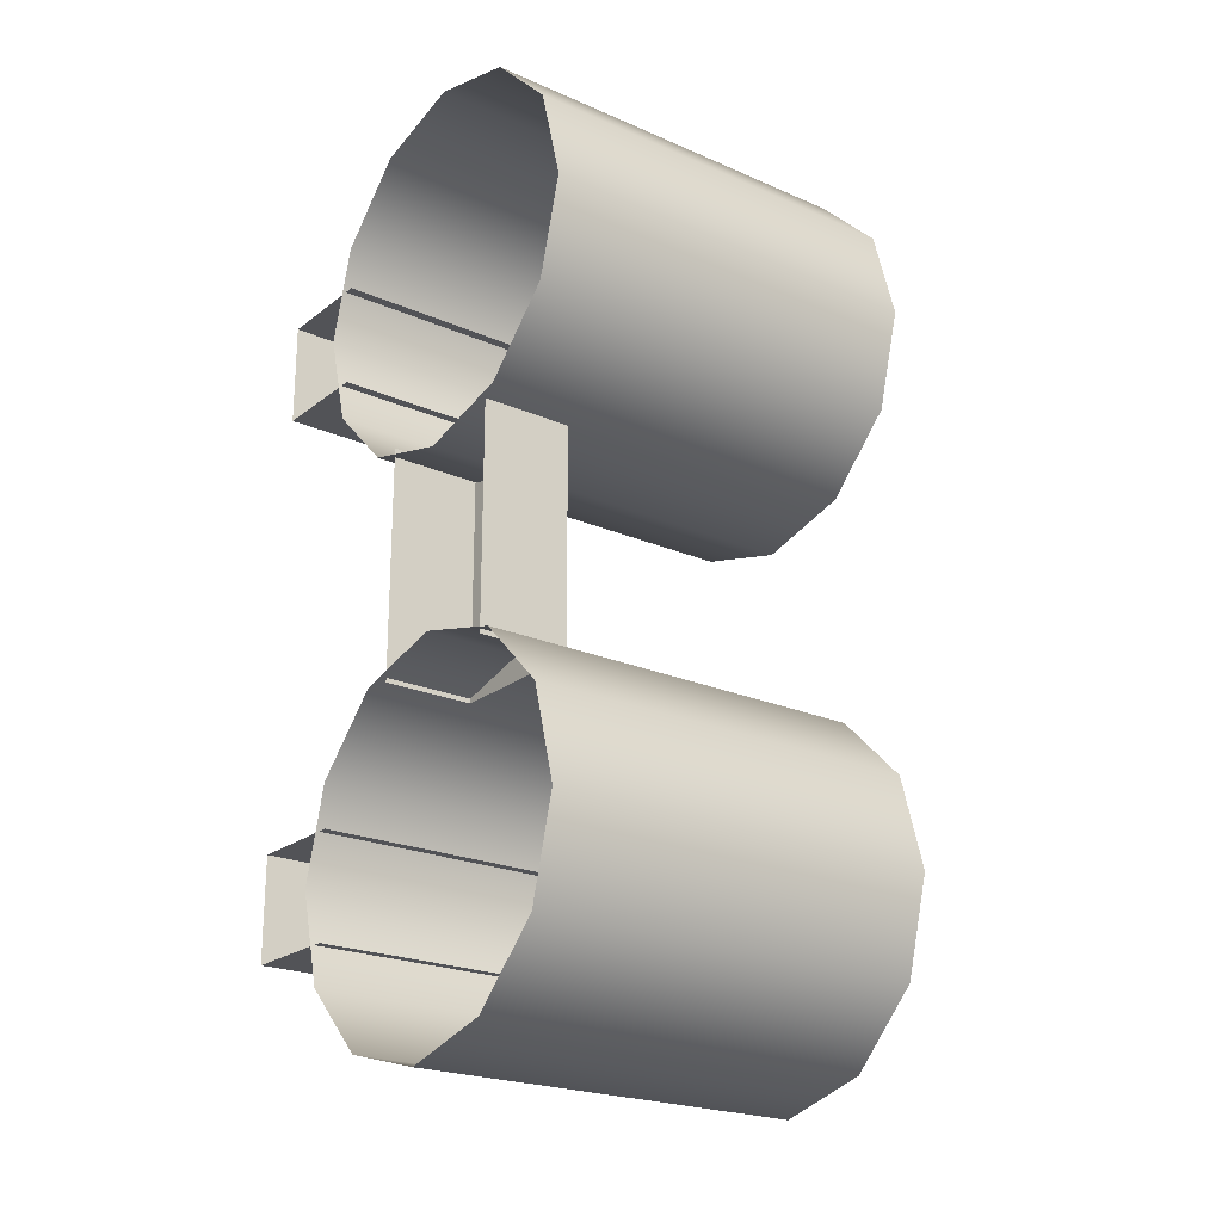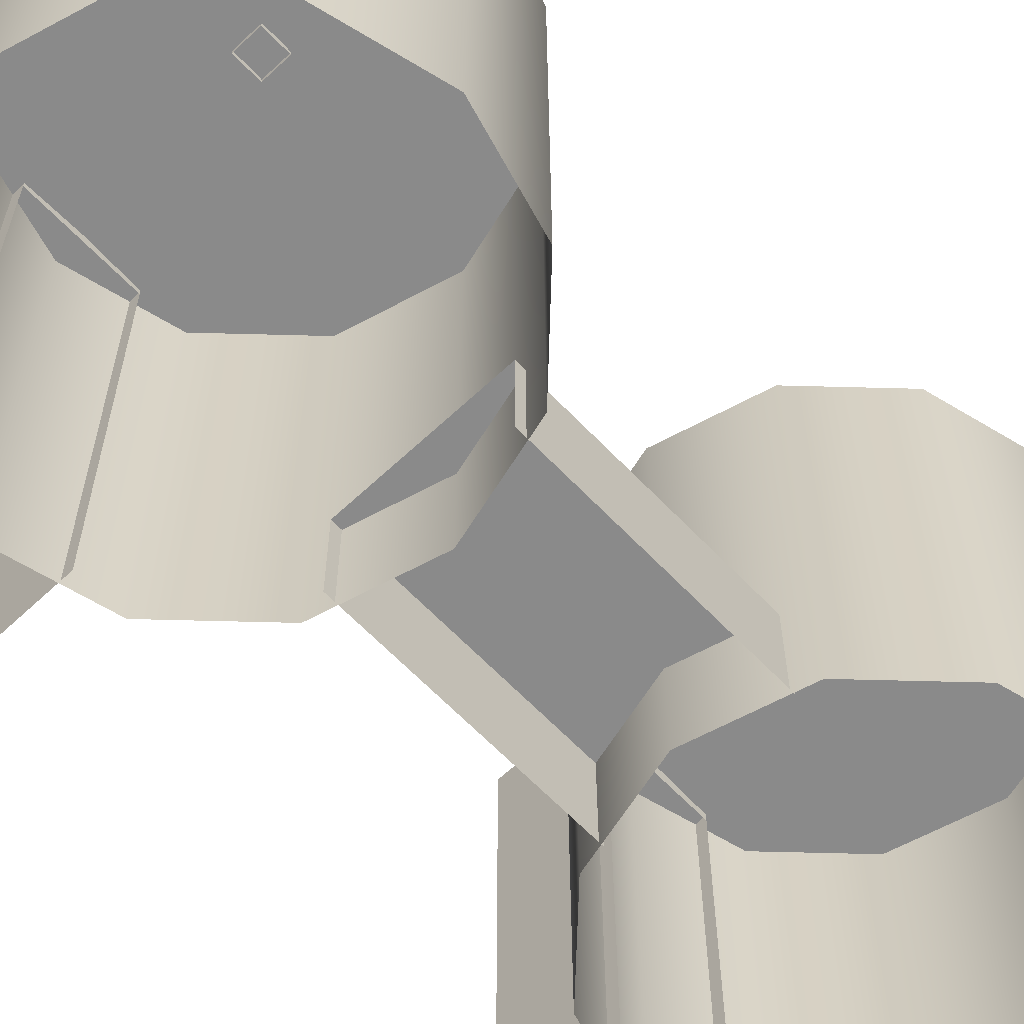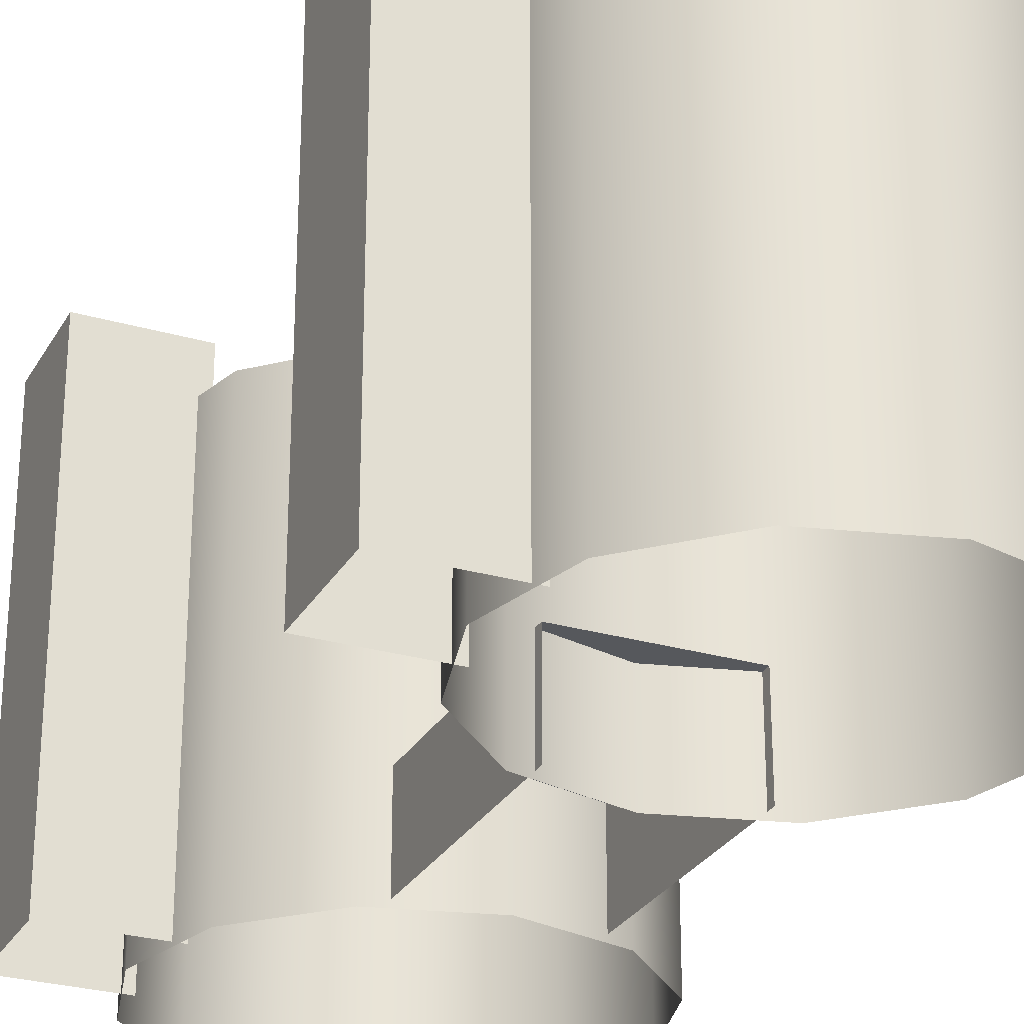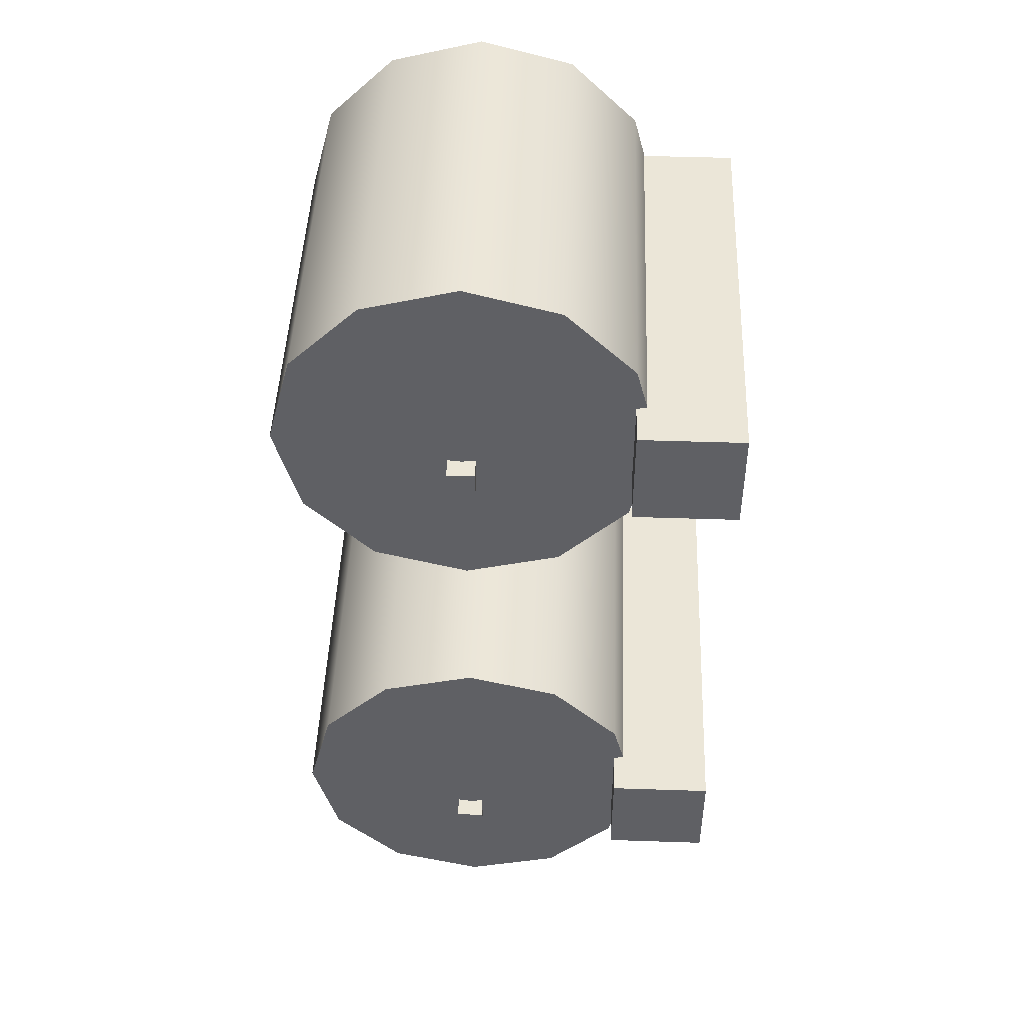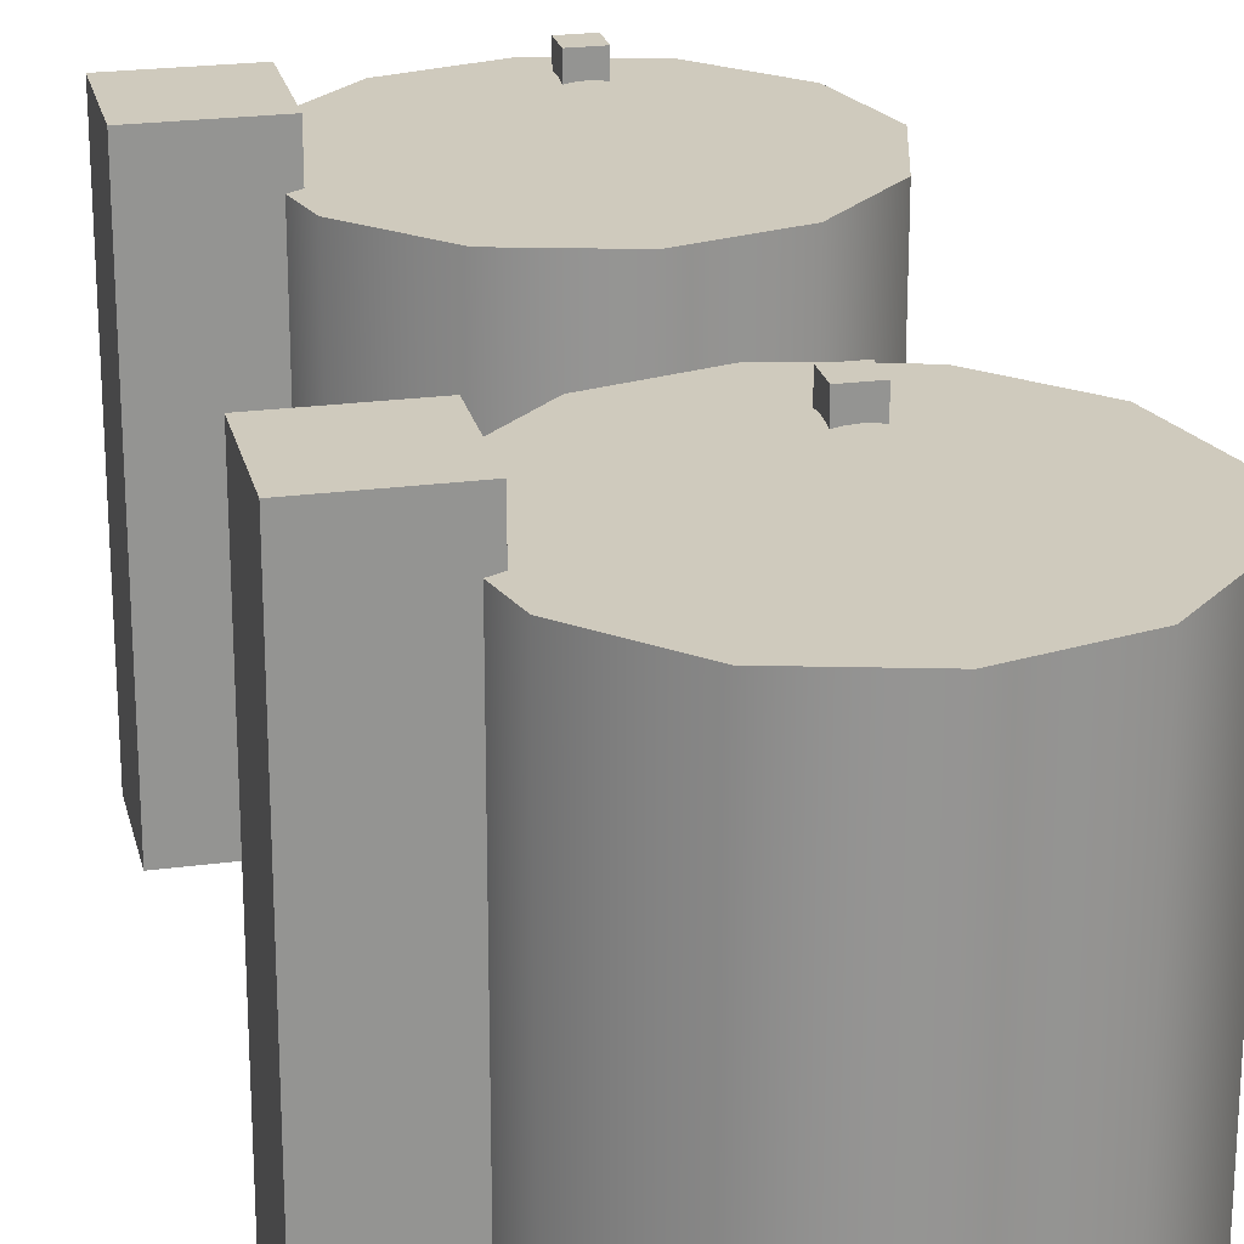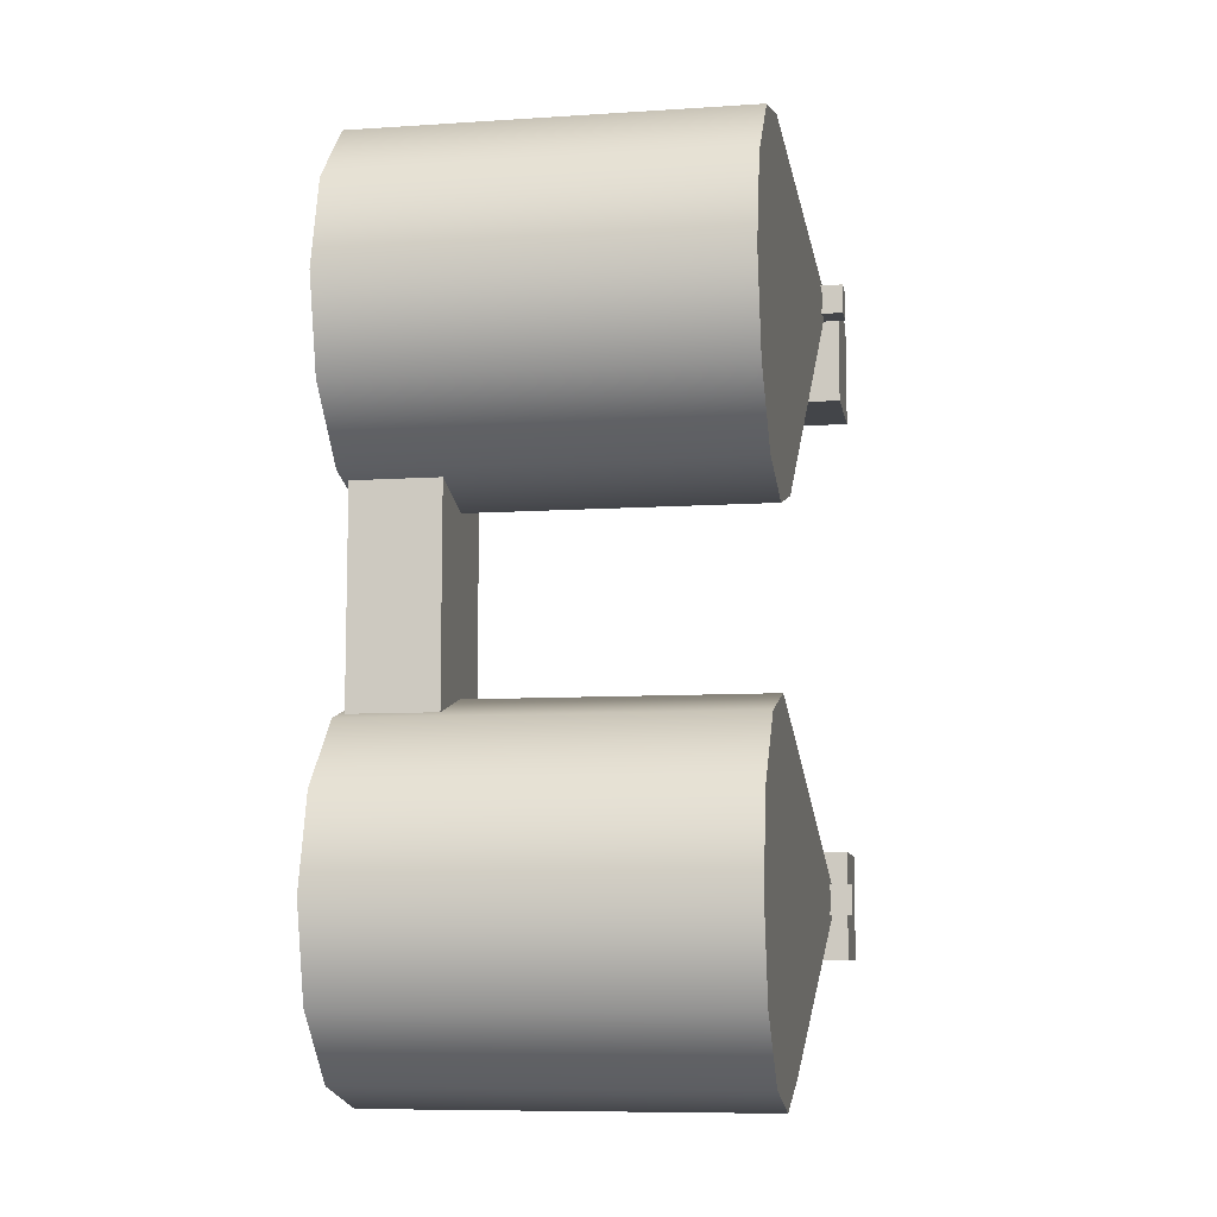
<metadata>
{"format":"obj","ext":"obj","renderer":"f3d","projection":"perspective","resolution":1024,"background":"white","views":[{"elev":-22.3,"azim":52.8,"up":"+Z"},{"elev":-63.5,"azim":43.5,"up":"+Y"},{"elev":-27.7,"azim":-23.9,"up":"+Y"},{"elev":46.6,"azim":-177.8,"up":"+Z"},{"elev":23.1,"azim":-12.8,"up":"+Y"},{"elev":-8.7,"azim":99.8,"up":"+Z"}]}
</metadata>
<code>
v -0.9355 2.455 3.28
v -0.9355 2.455 -3.153
v 3.179 2.455 -3.153
v 3.179 2.455 3.28
v 3.179 -0.04455 3.28
v 3.179 2.455 3.28
v 3.179 2.455 -3.153
v 3.179 -0.04455 -3.153
v -0.9355 -0.04455 -3.153
v -0.9355 2.455 -3.153
v -0.9355 2.455 3.28
v -0.9355 -0.04455 3.28
v -6.37 10.78 -6.304
v -6.37 12.17 -6.304
v -3.463 12.17 -6.304
v -3.463 10.78 -6.304
v -6.37 -0.1091 -6.304
v -3.463 -0.1091 -6.304
v -6.37 12.17 -9.211
v -6.37 10.78 -9.211
v -3.463 10.78 -9.211
v -3.463 12.17 -9.211
v -3.463 -0.1091 -9.211
v -6.37 -0.1091 -9.211
v -3.463 10.78 -6.304
v -3.463 12.17 -6.304
v -3.463 12.17 -9.211
v -3.463 10.78 -9.211
v -6.37 10.78 -9.211
v -6.37 12.17 -9.211
v -6.37 12.17 -6.304
v -6.37 10.78 -6.304
v -6.37 -0.1091 -9.211
v -6.37 -0.1091 -6.304
v -6.37 12.17 -9.211
v -3.463 12.17 -9.211
v -3.463 12.17 -6.304
v -6.37 12.17 -6.304
v 0.73 11.94 -7.345
v 0.73 12.63 -7.345
v 1.485 12.63 -7.345
v 1.485 11.94 -7.345
v 0.73 12.63 -7.345
v 0.73 12.63 -8.099
v 1.485 12.63 -8.099
v 1.485 12.63 -7.345
v 0.73 12.63 -8.099
v 0.73 11.94 -8.099
v 1.485 11.94 -8.099
v 1.485 12.63 -8.099
v 1.485 11.94 -7.345
v 1.485 12.63 -7.345
v 1.485 12.63 -8.099
v 1.485 11.94 -8.099
v 0.73 11.94 -8.099
v 0.73 12.63 -8.099
v 0.73 12.63 -7.345
v 0.73 11.94 -7.345
v 5.666 -0.2055 -10.35
v 5.666 10.93 -10.35
v 3.744 10.93 -12.28
v 3.744 -0.2055 -12.28
v 1.117 10.93 -12.98
v 1.117 -0.2055 -12.98
v 6.37 -0.2055 -7.728
v 6.37 10.93 -7.728
v 1.117 -0.2055 -12.98
v 1.117 10.93 -12.98
v -1.509 10.93 -12.28
v -1.509 -0.2055 -12.28
v -3.431 10.93 -10.35
v -3.431 -0.2055 -10.35
v -4.135 10.93 -7.728
v -4.135 -0.2055 -7.728
v -4.135 -0.2055 -7.728
v -4.135 10.93 -7.728
v -3.431 10.93 -5.101
v -3.431 -0.2055 -5.101
v -1.509 10.93 -3.179
v -1.509 -0.2055 -3.179
v 1.117 10.93 -2.475
v 1.117 -0.2055 -2.475
v 1.117 -0.2055 -2.475
v 1.117 10.93 -2.475
v 3.744 10.93 -3.179
v 3.744 -0.2055 -3.179
v 5.666 10.93 -5.101
v 5.666 -0.2055 -5.101
v 6.37 10.93 -7.728
v 6.37 -0.2055 -7.728
v 5.666 10.93 -10.35
v 1.117 12.19 -7.728
v 3.744 10.93 -12.28
v 1.117 10.93 -12.98
v -1.509 10.93 -12.28
v -3.431 10.93 -10.35
v -4.135 10.93 -7.728
v -3.431 10.93 -5.101
v -1.509 10.93 -3.179
v 1.117 10.93 -2.475
v 3.744 10.93 -3.179
v 5.666 10.93 -5.101
v 6.37 10.93 -7.728
v -6.37 10.85 9.151
v -6.37 12.17 9.151
v -3.463 12.17 9.151
v -3.463 10.85 9.151
v -6.37 -0.1091 9.151
v -3.463 -0.1091 9.151
v -6.37 12.17 6.244
v -6.37 10.85 6.244
v -3.463 10.85 6.244
v -3.463 12.17 6.244
v -3.463 -0.1091 6.244
v -6.37 -0.1091 6.244
v -3.463 10.85 9.151
v -3.463 12.17 9.151
v -3.463 12.17 6.244
v -3.463 10.85 6.244
v -6.37 10.85 6.244
v -6.37 12.17 6.244
v -6.37 12.17 9.151
v -6.37 10.85 9.151
v -6.37 -0.1091 6.244
v -6.37 -0.1091 9.151
v -6.37 12.17 6.244
v -3.463 12.17 6.244
v -3.463 12.17 9.151
v -6.37 12.17 9.151
v 0.73 11.94 8.111
v 0.73 12.63 8.111
v 1.485 12.63 8.111
v 1.485 11.94 8.111
v 0.73 12.63 8.111
v 0.73 12.63 7.356
v 1.485 12.63 7.356
v 1.485 12.63 8.111
v 0.73 12.63 7.356
v 0.73 11.94 7.356
v 1.485 11.94 7.356
v 1.485 12.63 7.356
v 1.485 11.94 8.111
v 1.485 12.63 8.111
v 1.485 12.63 7.356
v 1.485 11.94 7.356
v 0.73 11.94 7.356
v 0.73 12.63 7.356
v 0.73 12.63 8.111
v 0.73 11.94 8.111
v 5.666 -0.2055 5.101
v 5.666 10.93 5.101
v 3.744 10.93 3.179
v 3.744 -0.2055 3.179
v 1.117 10.93 2.475
v 1.117 -0.2055 2.475
v 6.37 -0.2055 7.728
v 6.37 10.93 7.728
v 1.117 -0.2055 2.475
v 1.117 10.93 2.475
v -1.509 10.93 3.179
v -1.509 -0.2055 3.179
v -3.431 10.93 5.101
v -3.431 -0.2055 5.101
v -4.135 10.93 7.728
v -4.135 -0.2055 7.728
v -4.135 -0.2055 7.728
v -4.135 10.93 7.728
v -3.431 10.93 10.35
v -3.431 -0.2055 10.35
v -1.509 10.93 12.28
v -1.509 -0.2055 12.28
v 1.117 10.93 12.98
v 1.117 -0.2055 12.98
v 1.117 -0.2055 12.98
v 1.117 10.93 12.98
v 3.744 10.93 12.28
v 3.744 -0.2055 12.28
v 5.666 10.93 10.35
v 5.666 -0.2055 10.35
v 5.666 -0.2055 10.35
v 5.666 10.93 10.35
v 6.37 10.93 7.728
v 6.37 -0.2055 7.728
v 5.666 10.93 5.101
v 1.117 12.19 7.728
v 3.744 10.93 3.179
v 1.117 10.93 2.475
v -1.509 10.93 3.179
v -3.431 10.93 5.101
v -4.135 10.93 7.728
v -3.431 10.93 10.35
v -1.509 10.93 12.28
v 1.117 10.93 12.98
v 3.744 10.93 12.28
v 5.666 10.93 10.35
v 6.37 10.93 7.728
g FS_Airport_Prop_0_204393_5
f 1 3 2
f 1 4 3
f 5 7 6
f 5 8 7
f 9 11 10
f 9 12 11
f 13 15 14
f 13 16 15
f 17 16 13
f 17 18 16
f 19 21 20
f 19 22 21
f 20 21 23
f 20 23 24
f 25 27 26
f 25 28 27
f 29 31 30
f 29 32 31
f 33 32 29
f 33 34 32
f 35 37 36
f 35 38 37
f 39 41 40
f 39 42 41
f 43 45 44
f 43 46 45
f 47 49 48
f 47 50 49
f 51 53 52
f 51 54 53
f 55 57 56
f 55 58 57
f 59 61 60
f 59 62 61
f 62 63 61
f 62 64 63
f 65 59 60
f 65 60 66
f 67 69 68
f 67 70 69
f 70 71 69
f 70 72 71
f 72 73 71
f 72 74 73
f 75 77 76
f 75 78 77
f 78 79 77
f 78 80 79
f 80 81 79
f 80 82 81
f 83 85 84
f 83 86 85
f 86 87 85
f 86 88 87
f 88 89 87
f 88 90 89
f 91 93 92
f 93 94 92
f 94 95 92
f 95 96 92
f 96 97 92
f 97 98 92
f 98 99 92
f 99 100 92
f 100 101 92
f 101 102 92
f 102 103 92
f 103 91 92
f 104 106 105
f 104 107 106
f 108 107 104
f 108 109 107
f 110 112 111
f 110 113 112
f 111 112 114
f 111 114 115
f 116 118 117
f 116 119 118
f 120 122 121
f 120 123 122
f 124 123 120
f 124 125 123
f 126 128 127
f 126 129 128
f 130 132 131
f 130 133 132
f 134 136 135
f 134 137 136
f 138 140 139
f 138 141 140
f 142 144 143
f 142 145 144
f 146 148 147
f 146 149 148
f 150 152 151
f 150 153 152
f 153 154 152
f 153 155 154
f 156 150 151
f 156 151 157
f 158 160 159
f 158 161 160
f 161 162 160
f 161 163 162
f 163 164 162
f 163 165 164
f 166 168 167
f 166 169 168
f 169 170 168
f 169 171 170
f 171 172 170
f 171 173 172
f 174 176 175
f 174 177 176
f 177 178 176
f 177 179 178
f 180 182 181
f 180 183 182
f 184 186 185
f 186 187 185
f 187 188 185
f 188 189 185
f 189 190 185
f 190 191 185
f 191 192 185
f 192 193 185
f 193 194 185
f 194 195 185
f 195 196 185
f 196 184 185

</code>
